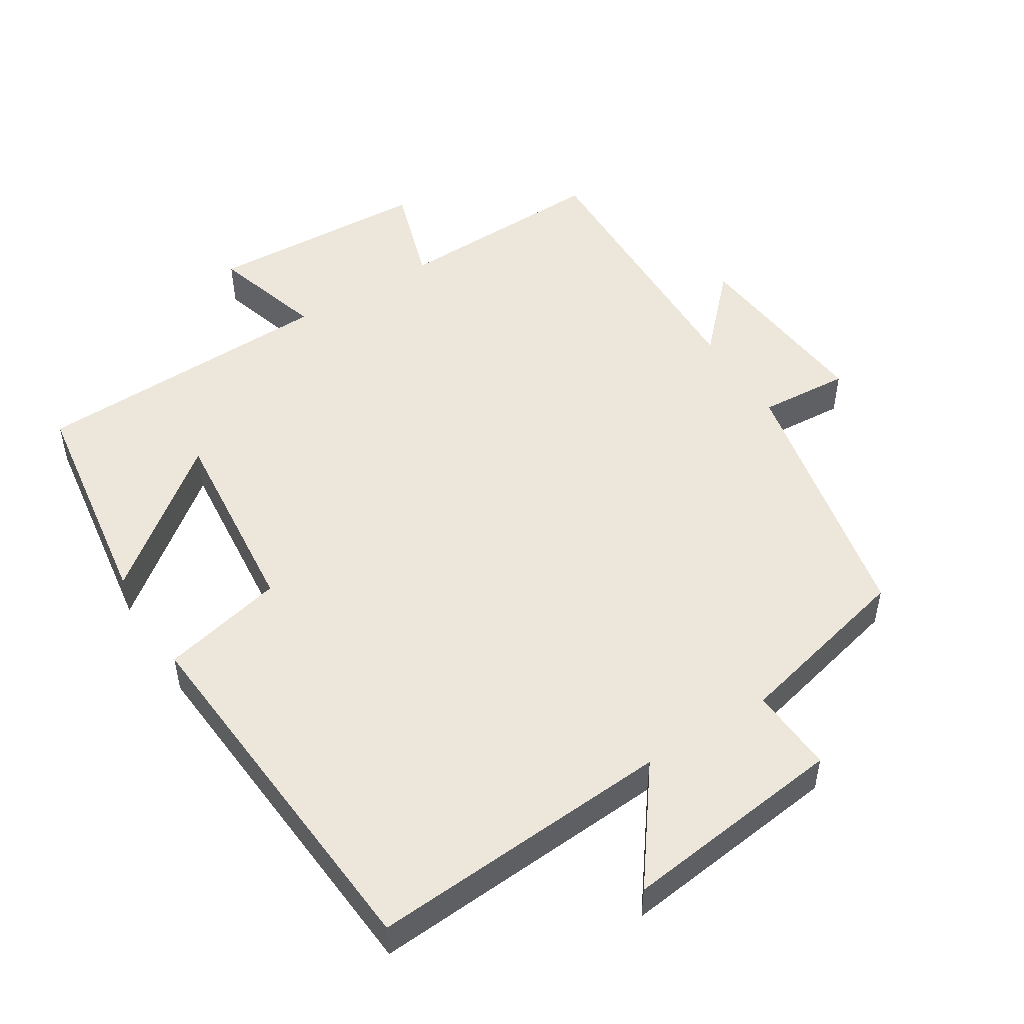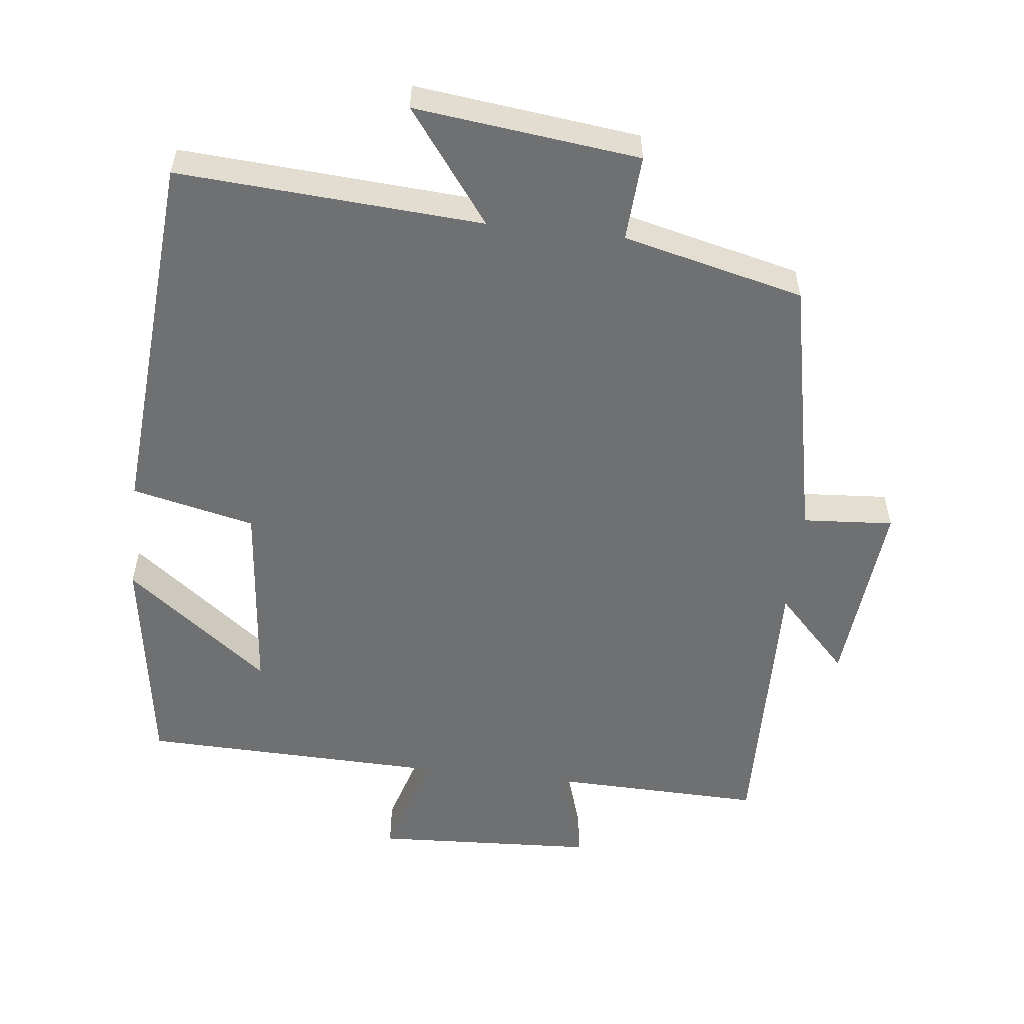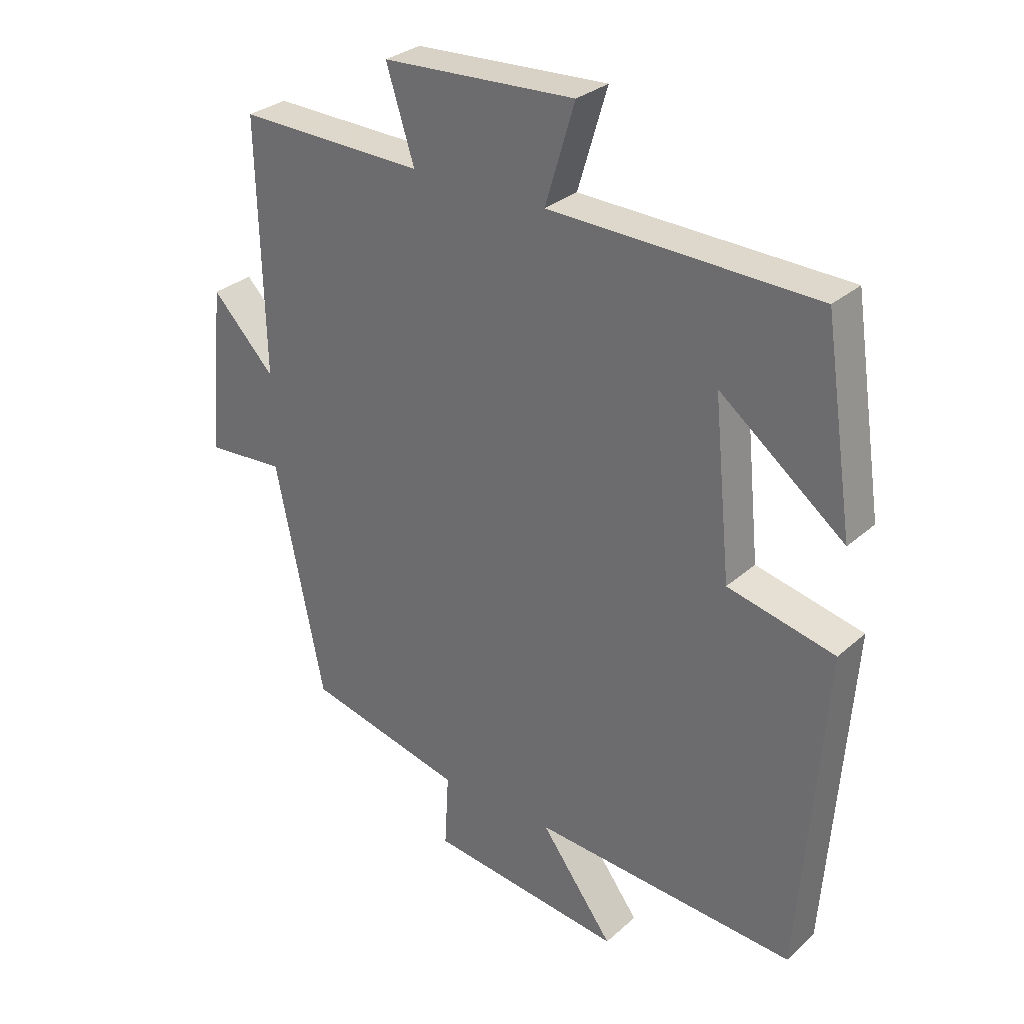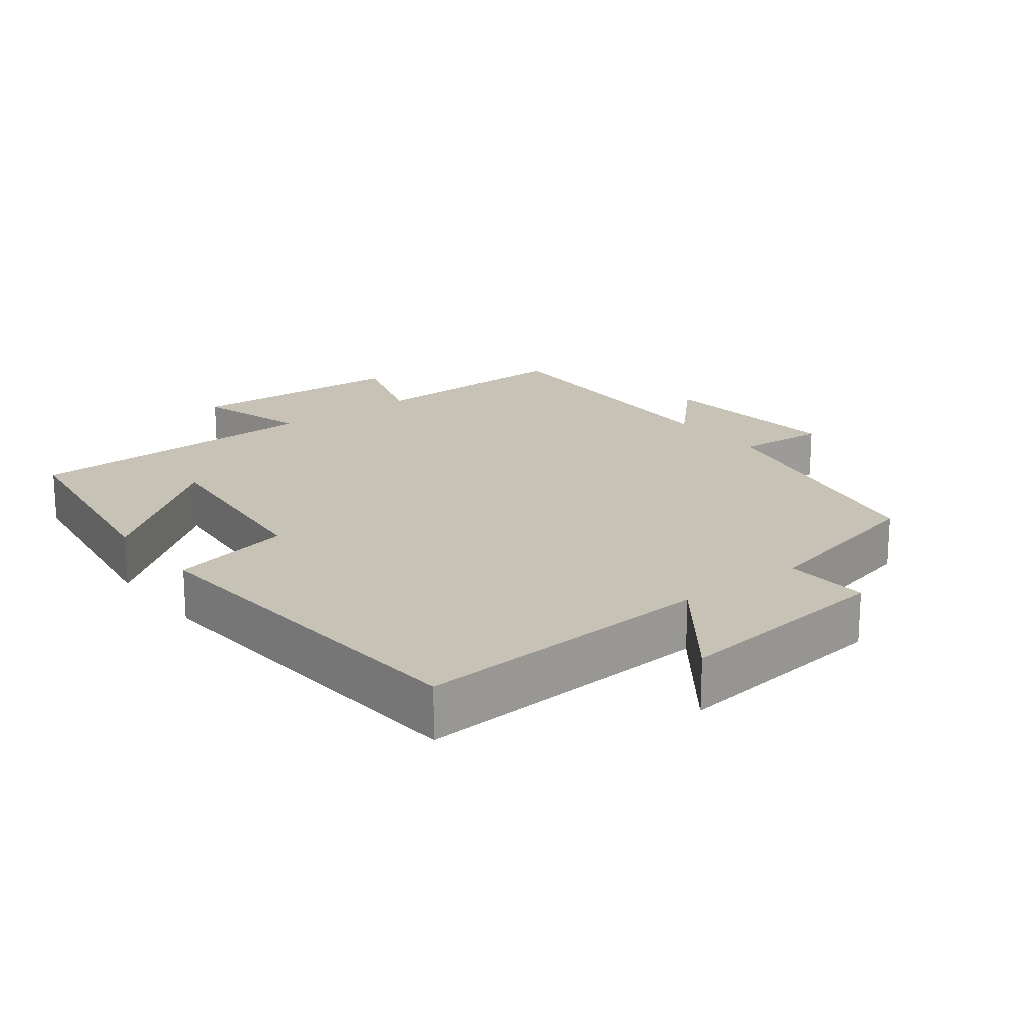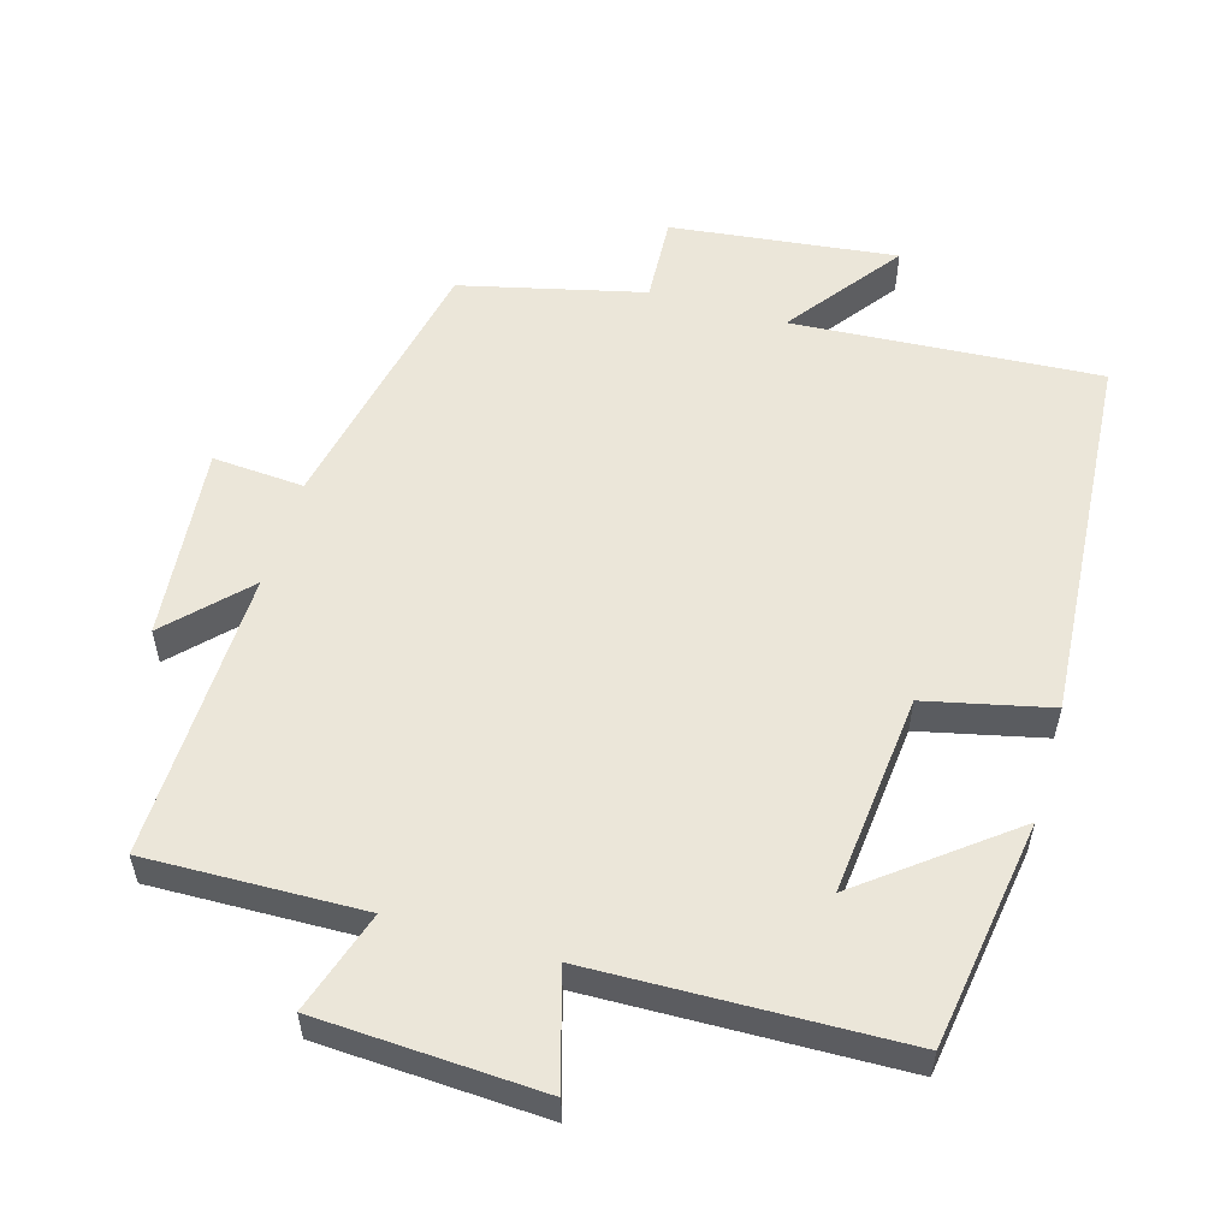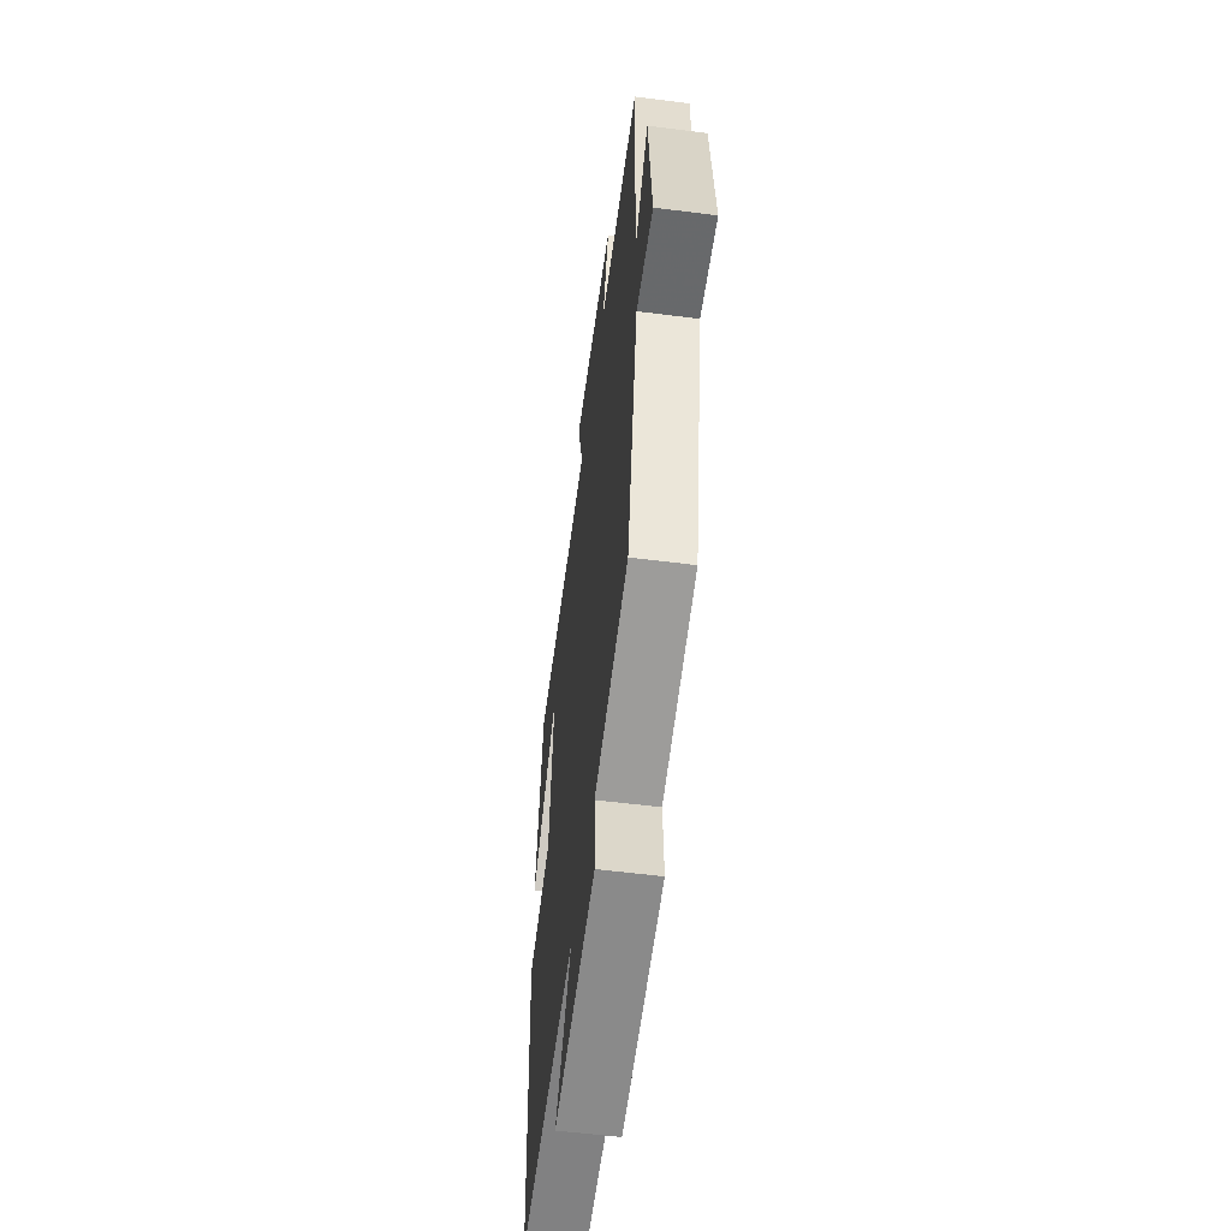
<metadata>
{"format":"obj","ext":"obj","renderer":"f3d","projection":"perspective","resolution":1024,"background":"white","views":[{"elev":50.4,"azim":147.8,"up":"+Y"},{"elev":-54.9,"azim":173.5,"up":"+Y"},{"elev":29.9,"azim":38.3,"up":"+Z"},{"elev":19.1,"azim":142.5,"up":"+Y"},{"elev":55.6,"azim":16.3,"up":"+Y"},{"elev":-56.6,"azim":-97.6,"up":"+Z"}]}
</metadata>
<code>
v 0.452 0.07 0.488
v 0.5 0.07 0.167
v 0.297 0.07 0.325
v 0.325 0.07 0.041
v 0.5 0.07 0.001
v 0.46 0.07 -0.529
v 0.028 0.07 -0.5
v 0.147 0.07 -0.66
v -0.171 0.07 -0.622
v -0.164 0.07 -0.5
v -0.421 0.07 -0.438
v -0.5 0.07 -0.059
v -0.629 0.07 -0.068
v -0.603 0.07 0.206
v -0.5 0.07 0.099
v -0.51 0.07 0.508
v -0.205 0.07 0.5
v -0.251 0.07 0.644
v 0.065 0.07 0.66
v 0.017 0.07 0.5
v 0.452 0 0.488
v 0.5 0 0.167
v 0.297 0 0.325
v 0.325 0 0.041
v 0.5 0 0.001
v 0.46 0 -0.529
v 0.028 0 -0.5
v 0.147 0 -0.66
v -0.171 0 -0.622
v -0.164 0 -0.5
v -0.421 0 -0.438
v -0.5 0 -0.059
v -0.629 0 -0.068
v -0.603 0 0.206
v -0.5 0 0.099
v -0.51 0 0.508
v -0.205 0 0.5
v -0.251 0 0.644
v 0.065 0 0.66
v 0.017 0 0.5
f 17 18 19 20
f 17 20 1
f 15 16 17
f 15 17 1
f 12 13 14 15
f 10 11 12 15
f 7 8 9 10
f 7 10 15
f 4 5 6 7
f 3 4 7 15
f 1 2 3
f 1 3 15
f 40 39 38 37
f 21 40 37
f 37 36 35
f 21 37 35
f 35 34 33 32
f 35 32 31 30
f 30 29 28 27
f 35 30 27
f 27 26 25 24
f 35 27 24 23
f 23 22 21
f 35 23 21
f 1 21 22 2
f 2 22 23 3
f 3 23 24 4
f 4 24 25 5
f 5 25 26 6
f 6 26 27 7
f 7 27 28 8
f 8 28 29 9
f 9 29 30 10
f 10 30 31 11
f 11 31 32 12
f 12 32 33 13
f 13 33 34 14
f 14 34 35 15
f 15 35 36 16
f 16 36 37 17
f 17 37 38 18
f 18 38 39 19
f 19 39 40 20
f 20 40 21 1

</code>
